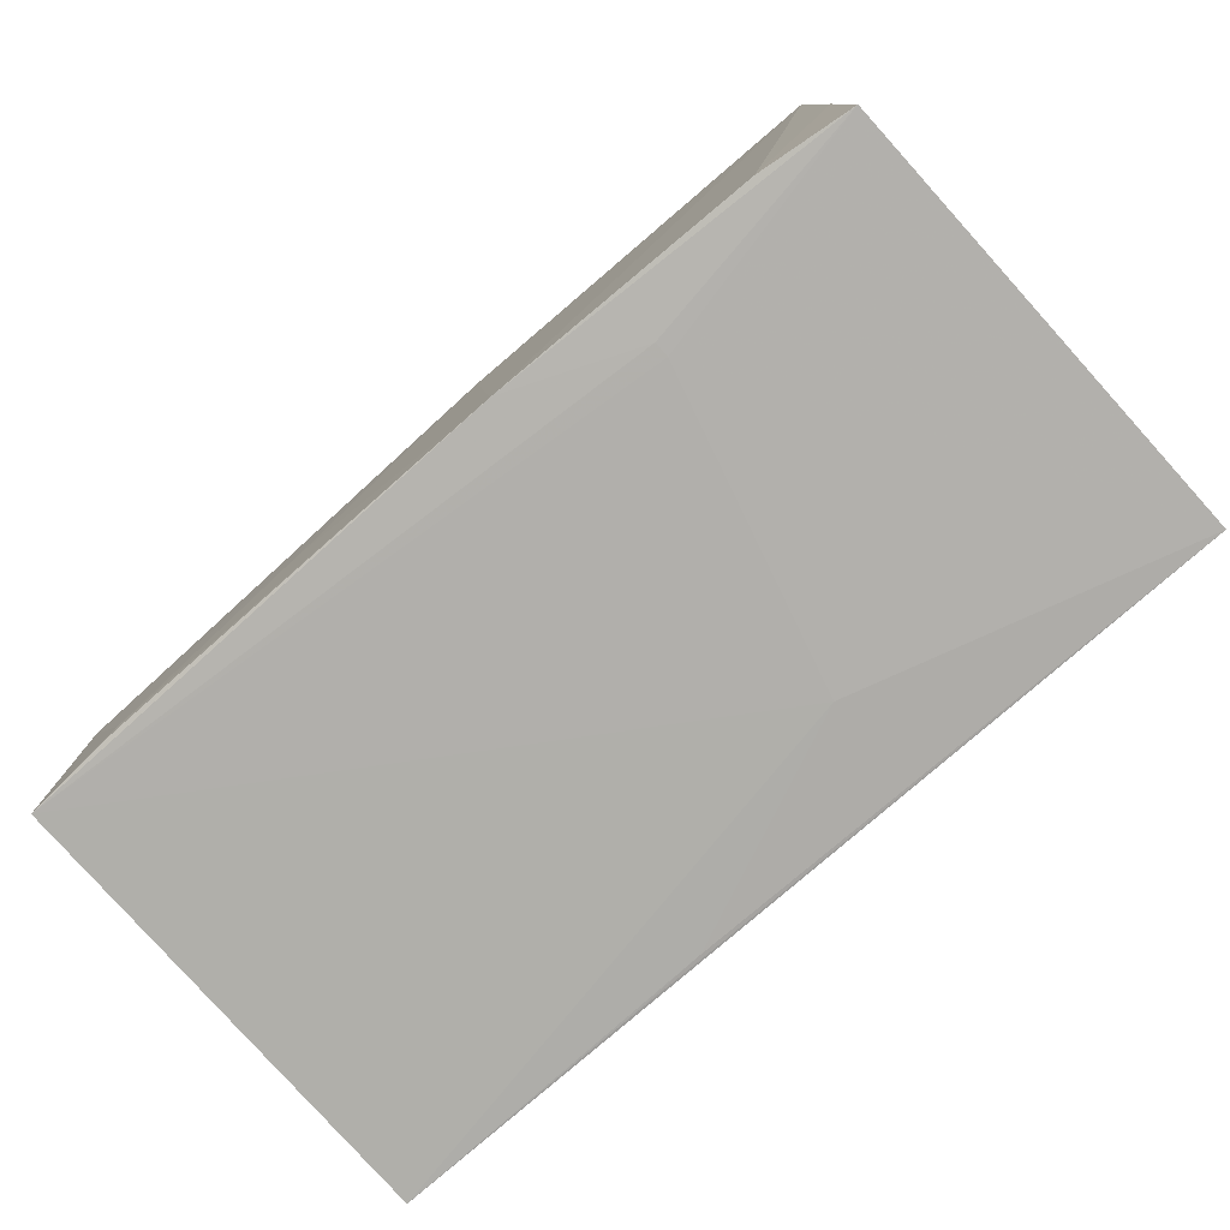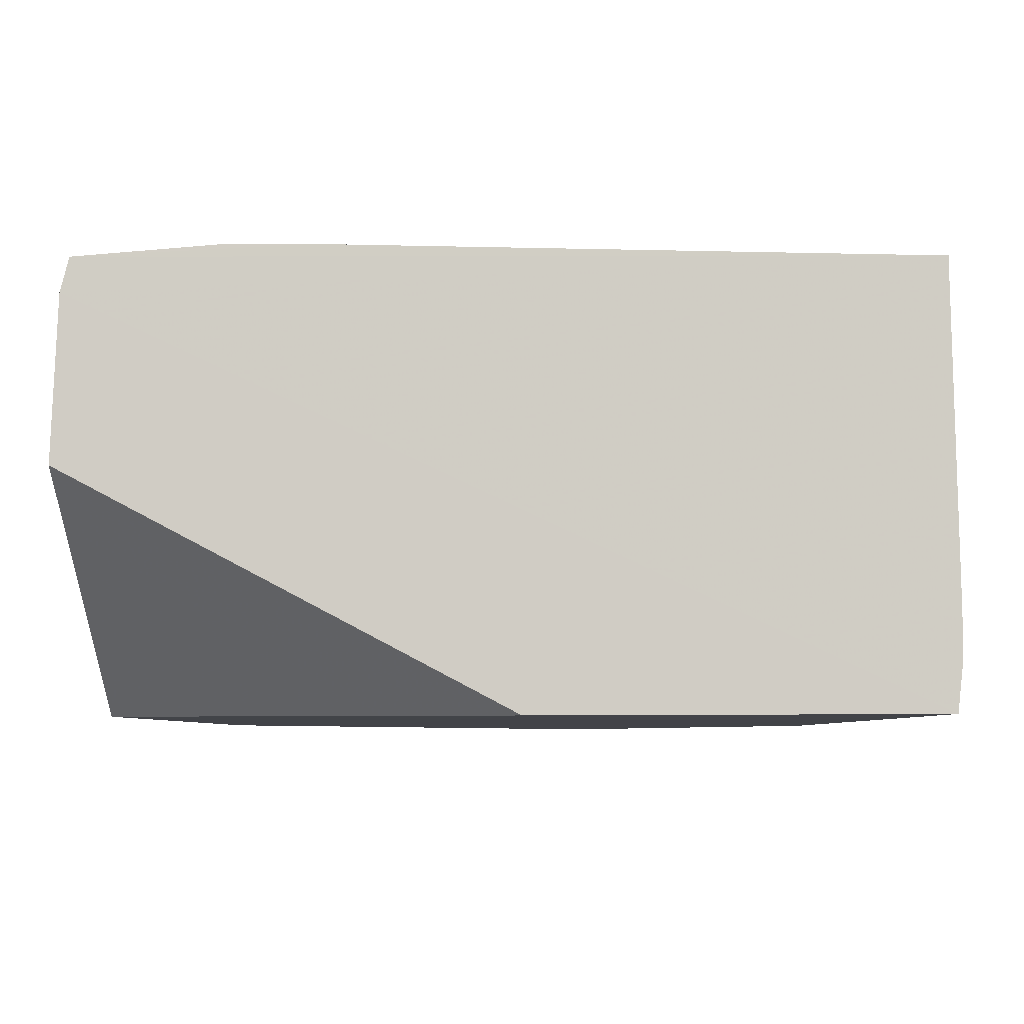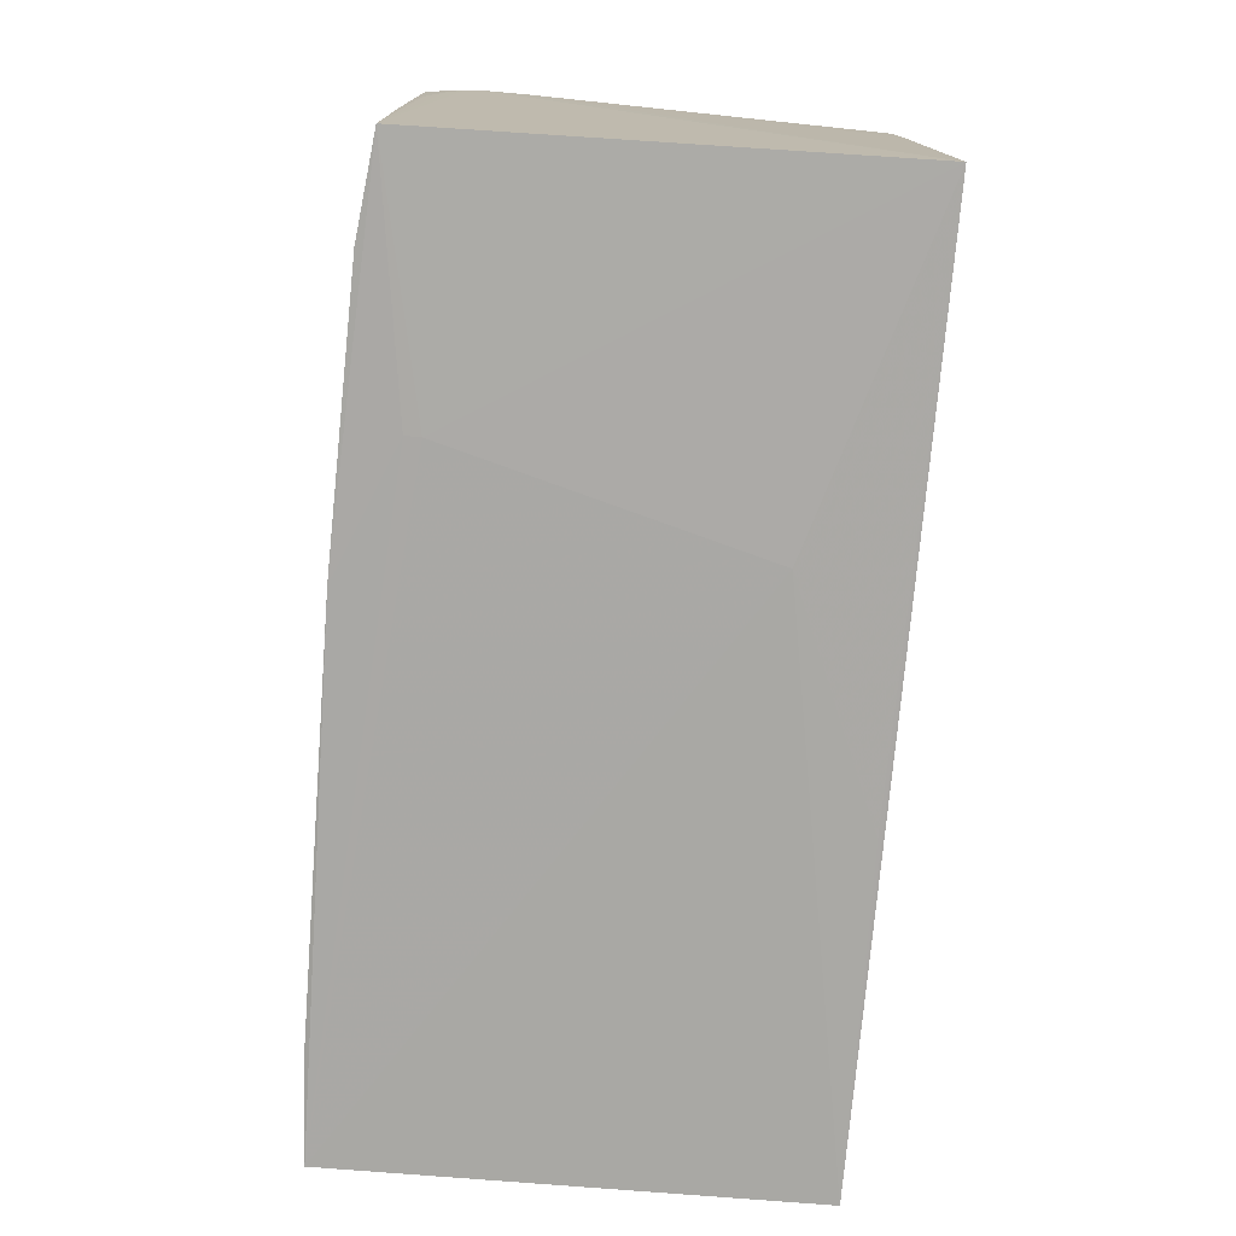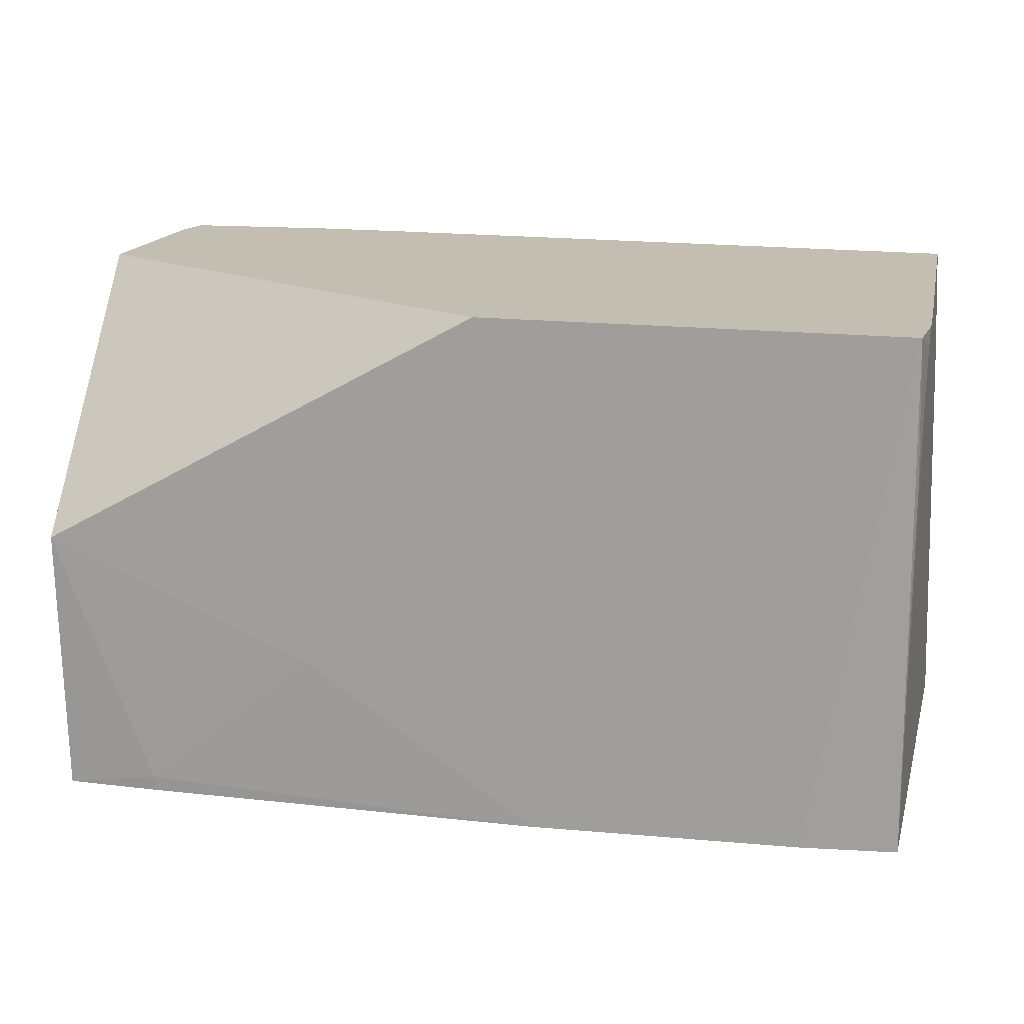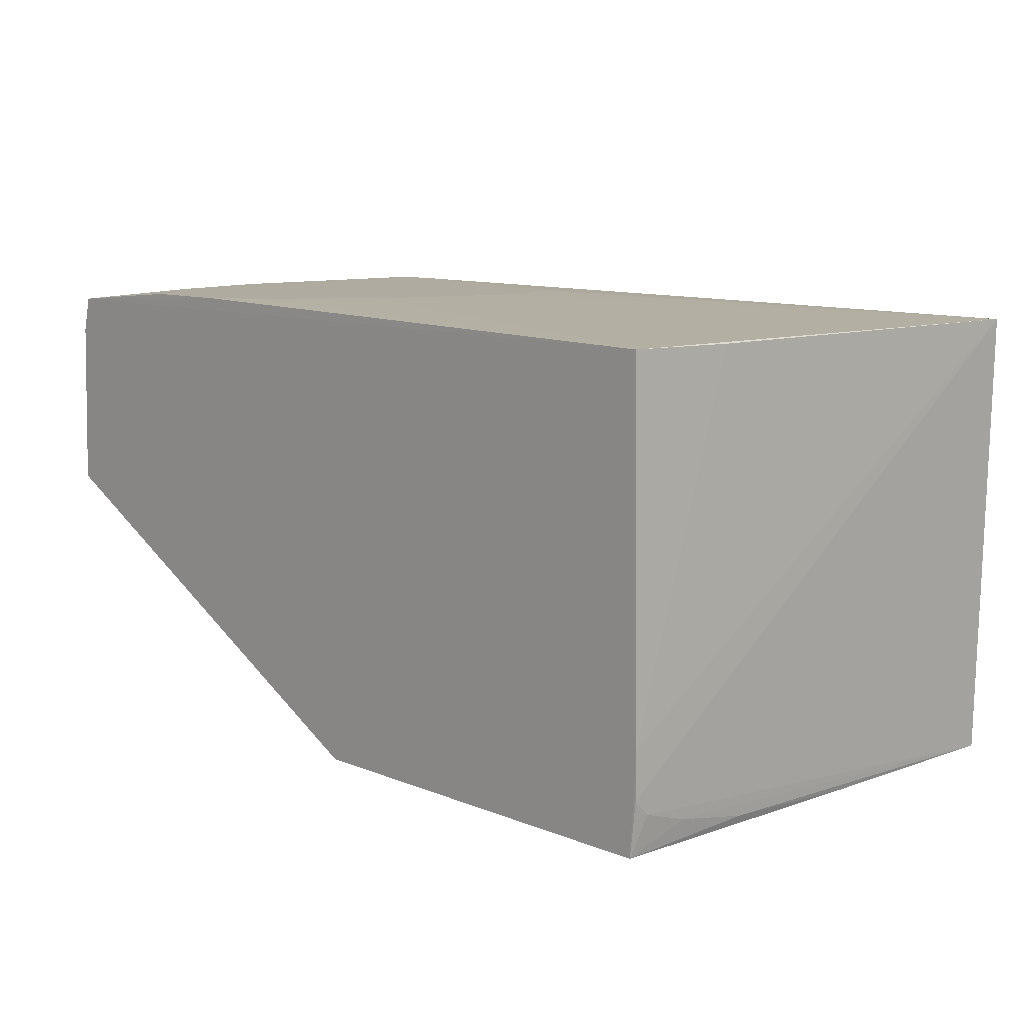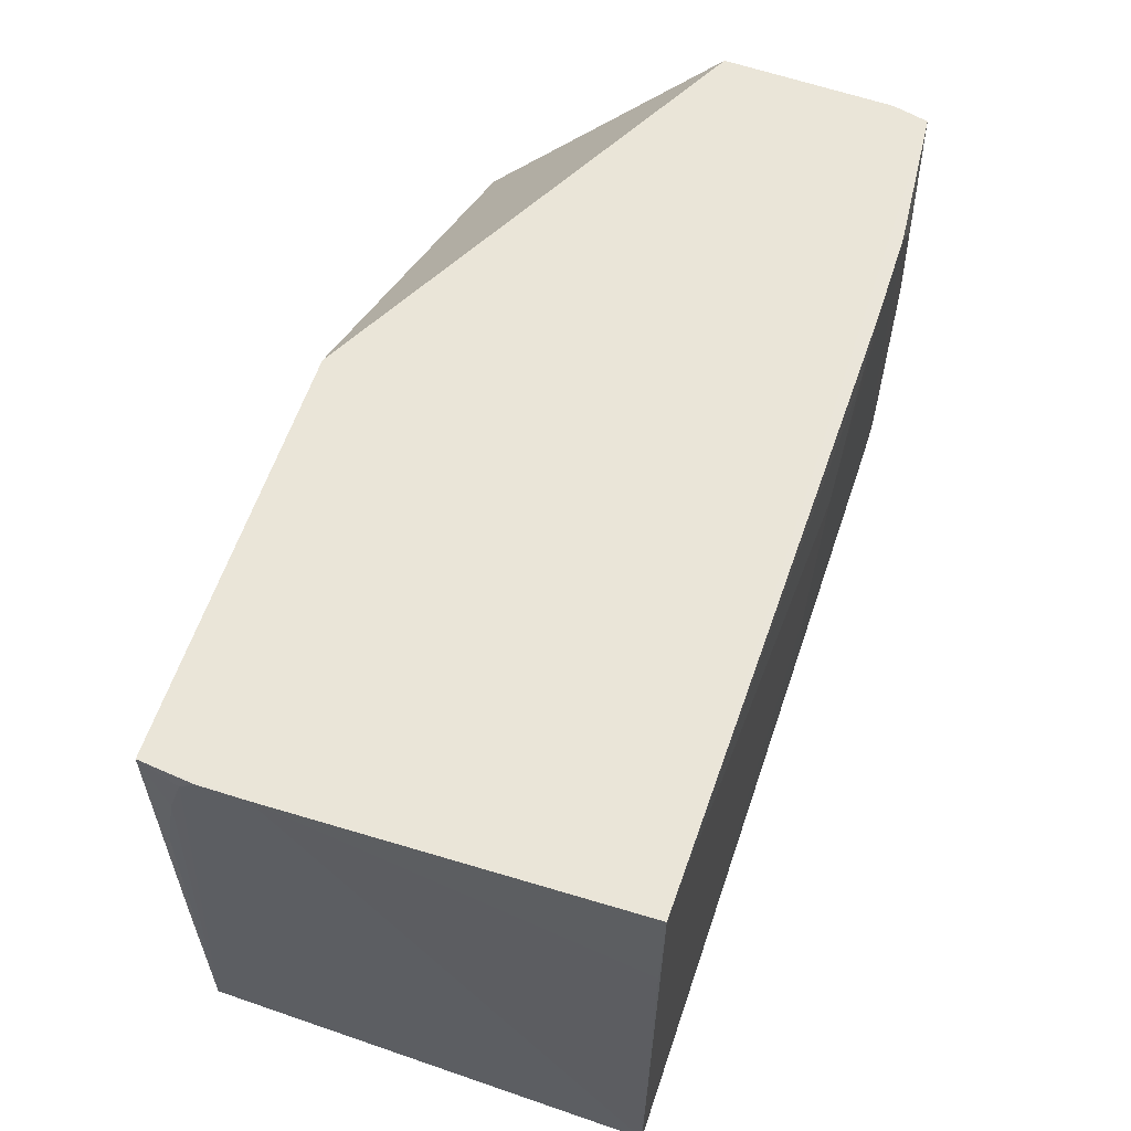
<metadata>
{"format":"obj","ext":"obj","renderer":"f3d","projection":"perspective","resolution":1024,"background":"white","views":[{"elev":-77.9,"azim":40.7,"up":"+Z"},{"elev":-6.3,"azim":0.8,"up":"+Y"},{"elev":-74.6,"azim":84.8,"up":"+Z"},{"elev":17.2,"azim":12.9,"up":"+Z"},{"elev":9.8,"azim":46.9,"up":"+Y"},{"elev":58.9,"azim":108.1,"up":"+Z"}]}
</metadata>
<code>
v 0.108 0.05719 0.1313
v 0.1077 -0.05444 0.1313
v 0.1121 0.05726 0.004297
v -0.106 0.05813 0.001376
v -0.1116 0.005793 0.1313
v 0.01907 -0.05785 0.002425
v -0.01605 0.06063 0.09995
v 0.1092 -0.04105 0.1313
v -0.11 0.04863 0.1314
v 0.1092 -0.05412 0.003611
v -0.1068 -0.05494 0.000795
v -0.004321 0.06059 0.06471
v 0.1092 -0.02954 0.1313
v -0.07086 0.06061 0.1313
v -0.1099 0.02511 0.05305
v 0.08572 -0.05679 0.003633
v 0.1088 -0.05234 0.09601
v 0.03088 0.03307 0.002117
v 0.003555 -0.0548 0.1313
v -0.08267 0.06057 0.02569
v 0.1091 0.05684 0.1037
v -0.1078 0.05758 0.1314
v -0.04741 0.06061 0.1313
v -0.1098 0.04088 0.08438
v -0.1099 -0.02155 0.04129
v 0.1087 -0.05438 0.05691
v 0.1091 -0.04496 0.1273
v -0.02397 0.05648 0.002261
v 0.05048 -0.04122 0.002099
v -0.08272 -0.05665 0.005212
v -0.1083 -0.05459 0.06866
v -0.01218 0.06058 0.04131
v -0.094 0.06047 0.08424
v -0.03565 0.0606 0.1234
v -0.1098 0.04857 0.1157
v -0.1098 0.03305 0.0648
v -0.1099 0.001851 0.04132
v 0.109 -0.04869 0.1156
v -0.04362 0.05739 0.002103
v 0.0505 -0.04498 0.002128
v -0.08257 -0.05653 0.001445
v -0.03948 -0.0568 0.0412
v -0.1098 -0.0449 0.06479
v -0.008281 0.06057 0.04518
v -0.0239 0.06055 0.03739
v -0.09419 0.0604 0.02955
v -0.08643 0.06053 0.1117
v -0.1097 0.04464 0.09612
v -0.1099 0.0214 0.04913
v -0.1099 -0.0449 0.0687
v -0.09028 0.0605 0.02563
v -0.08251 0.06055 0.1195
f 9 5 2
f 9 2 1
f 12 7 1
f 12 1 3
f 13 1 2
f 13 2 8
f 13 8 3
f 16 2 6
f 16 6 10
f 18 11 4
f 19 6 2
f 19 2 5
f 20 3 4
f 20 14 7
f 21 13 3
f 21 3 1
f 21 1 13
f 22 9 1
f 22 4 9
f 23 7 14
f 23 22 1
f 23 14 22
f 24 5 9
f 26 16 10
f 26 2 16
f 26 17 2
f 26 10 17
f 27 8 2
f 27 10 3
f 27 3 8
f 28 18 4
f 28 3 18
f 29 18 3
f 29 3 10
f 29 11 18
f 31 19 5
f 31 11 30
f 32 20 7
f 32 7 12
f 33 4 22
f 34 23 1
f 34 1 7
f 34 7 23
f 35 9 4
f 36 24 4
f 36 4 15
f 36 15 5
f 36 5 24
f 37 25 5
f 37 4 11
f 37 11 25
f 38 27 2
f 38 2 17
f 38 17 10
f 38 10 27
f 39 28 4
f 39 4 3
f 39 3 28
f 40 29 10
f 40 10 6
f 40 6 11
f 40 11 29
f 41 30 11
f 41 11 6
f 41 6 30
f 42 30 6
f 42 6 19
f 42 31 30
f 42 19 31
f 43 25 11
f 43 11 31
f 44 32 12
f 44 12 3
f 44 3 32
f 45 32 3
f 45 3 20
f 45 20 32
f 46 4 33
f 47 33 22
f 47 14 20
f 47 20 33
f 48 35 4
f 48 4 24
f 48 24 9
f 48 9 35
f 49 37 5
f 49 5 15
f 49 15 4
f 49 4 37
f 50 43 31
f 50 31 5
f 50 5 25
f 50 25 43
f 51 46 33
f 51 33 20
f 51 20 4
f 51 4 46
f 52 47 22
f 52 22 14
f 52 14 47

</code>
